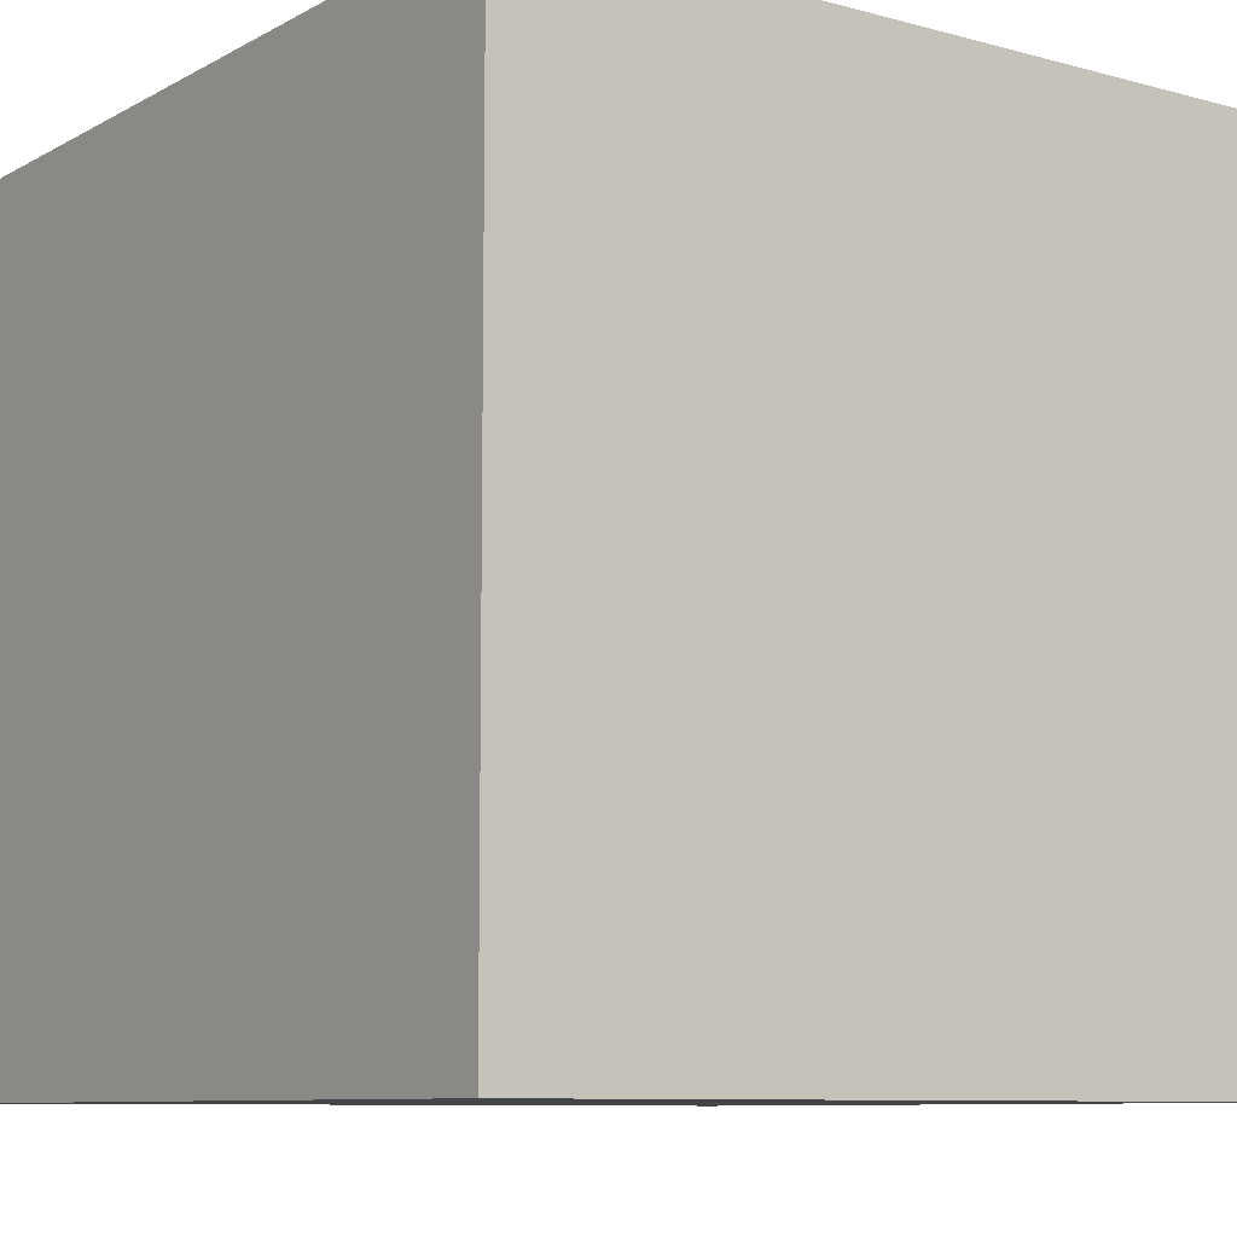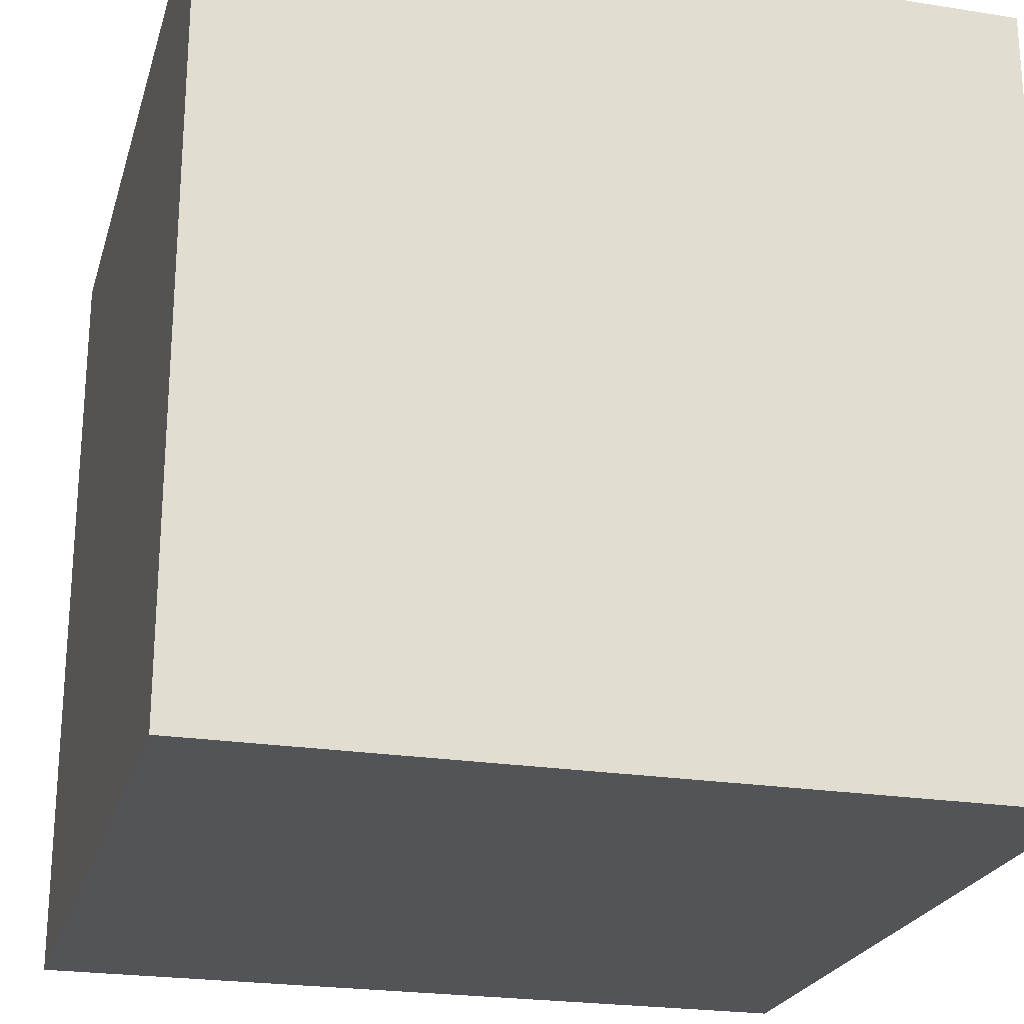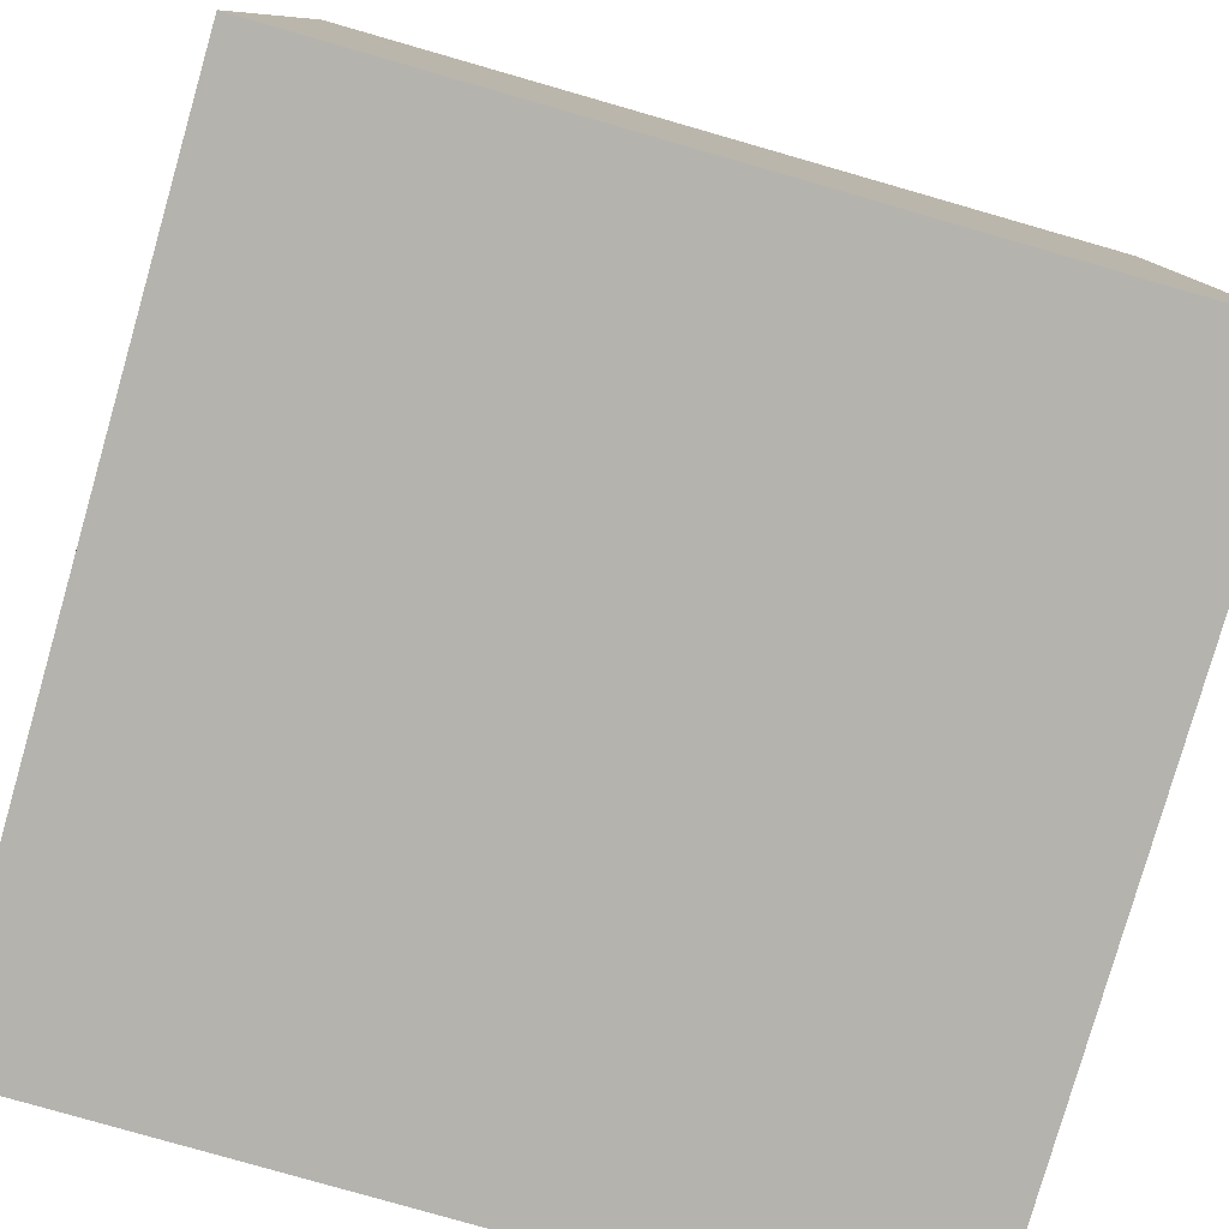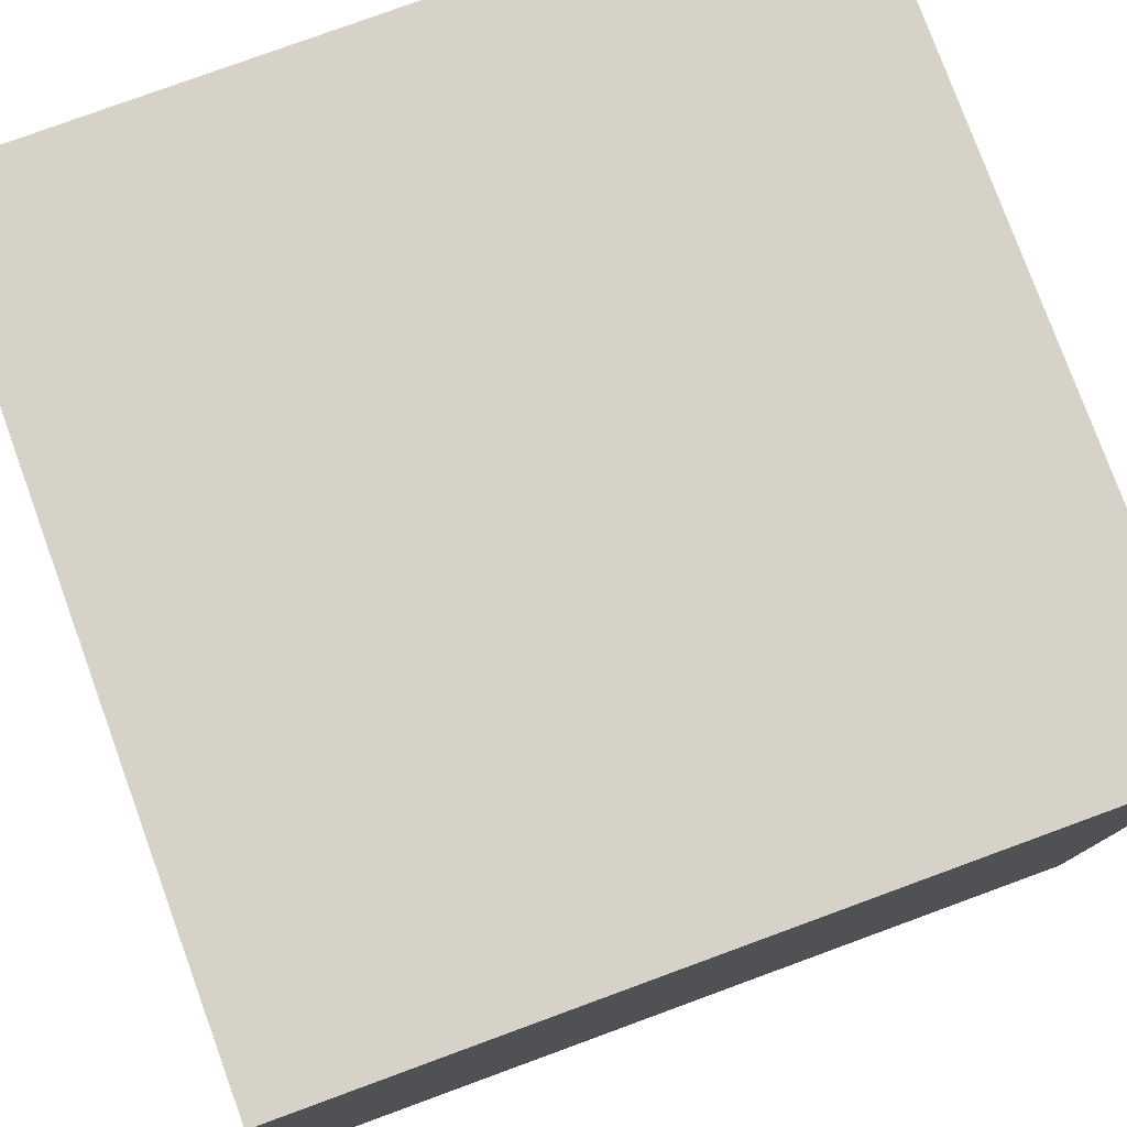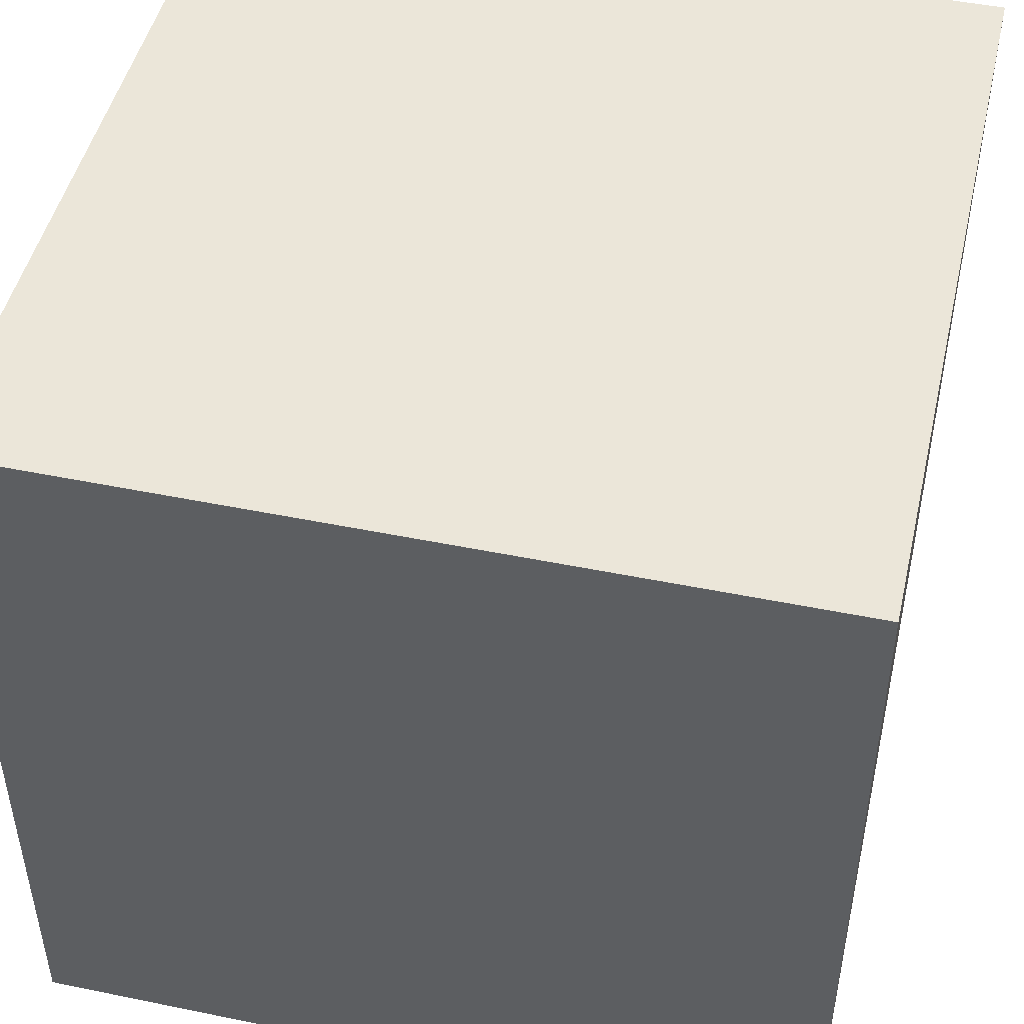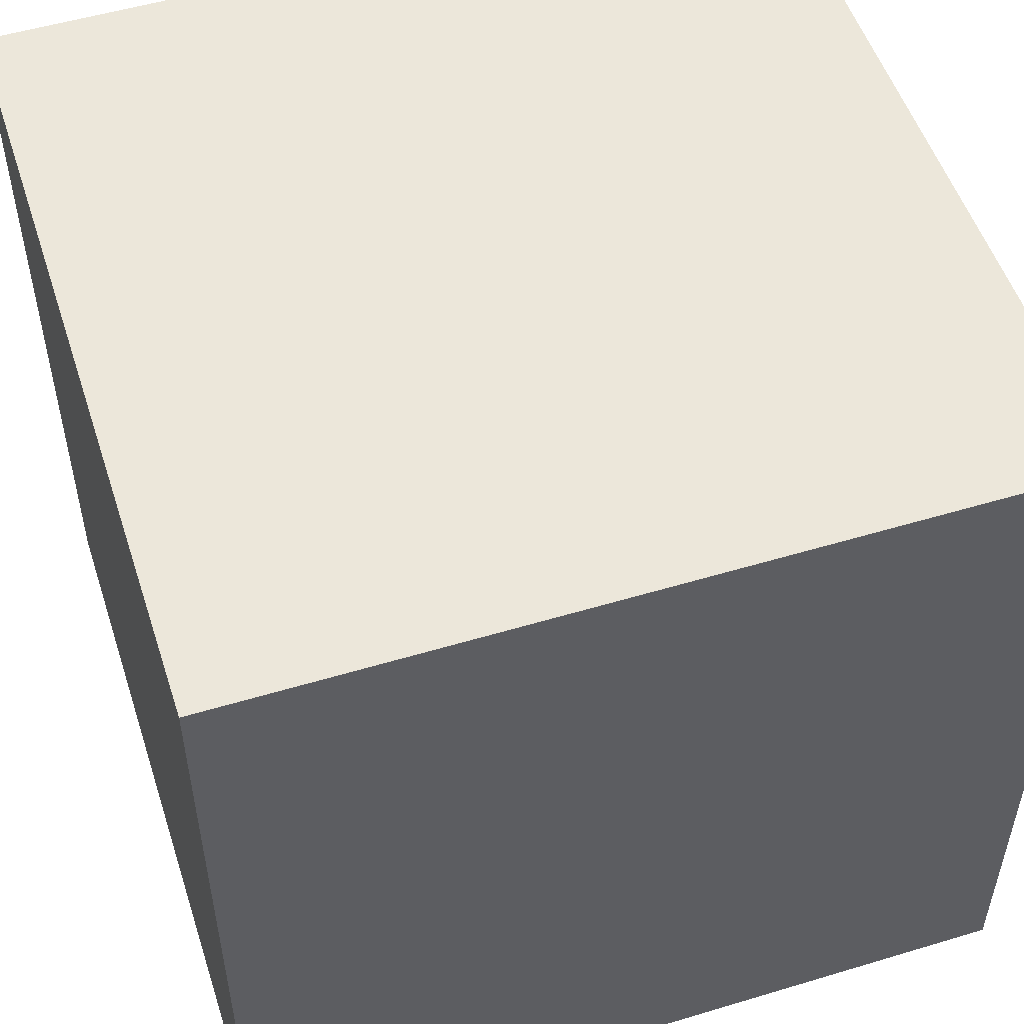
<metadata>
{"format":"obj","ext":"obj","renderer":"f3d","projection":"perspective","resolution":1024,"background":"white","views":[{"elev":-8.9,"azim":-35.8,"up":"+Z"},{"elev":-23.3,"azim":75.0,"up":"+Z"},{"elev":-79.9,"azim":74.0,"up":"+Y"},{"elev":78.6,"azim":-110.1,"up":"+Z"},{"elev":47.7,"azim":-77.0,"up":"+Y"},{"elev":52.8,"azim":162.1,"up":"+Z"}]}
</metadata>
<code>
o Cube.001
v 1 -1 -1
v 1 -1 1
v -1 -1 1
v -1 -1 -1
v 1 1 -1
v -1 1 -1
v -1 1 1
v 1 1 1
f 2 4 1
f 5 7 8
f 5 2 1
f 8 3 2
f 7 4 3
f 1 6 5
f 2 3 4
f 5 6 7
f 5 8 2
f 8 7 3
f 7 6 4
f 1 4 6
o Cube
v 0.5 -0.5 -0.5
v 0.5 -0.5 0.5
v -0.5 -0.5 0.5
v -0.5 -0.5 -0.5
v 0.5 0.5 -0.5
v 0.5 0.5 0.5
v -0.5 0.5 0.5
v -0.5 0.5 -0.5
f 9 11 12
f 16 14 13
f 13 10 9
f 14 11 10
f 15 12 11
f 9 16 13
f 9 10 11
f 16 15 14
f 13 14 10
f 14 15 11
f 15 16 12
f 9 12 16

</code>
